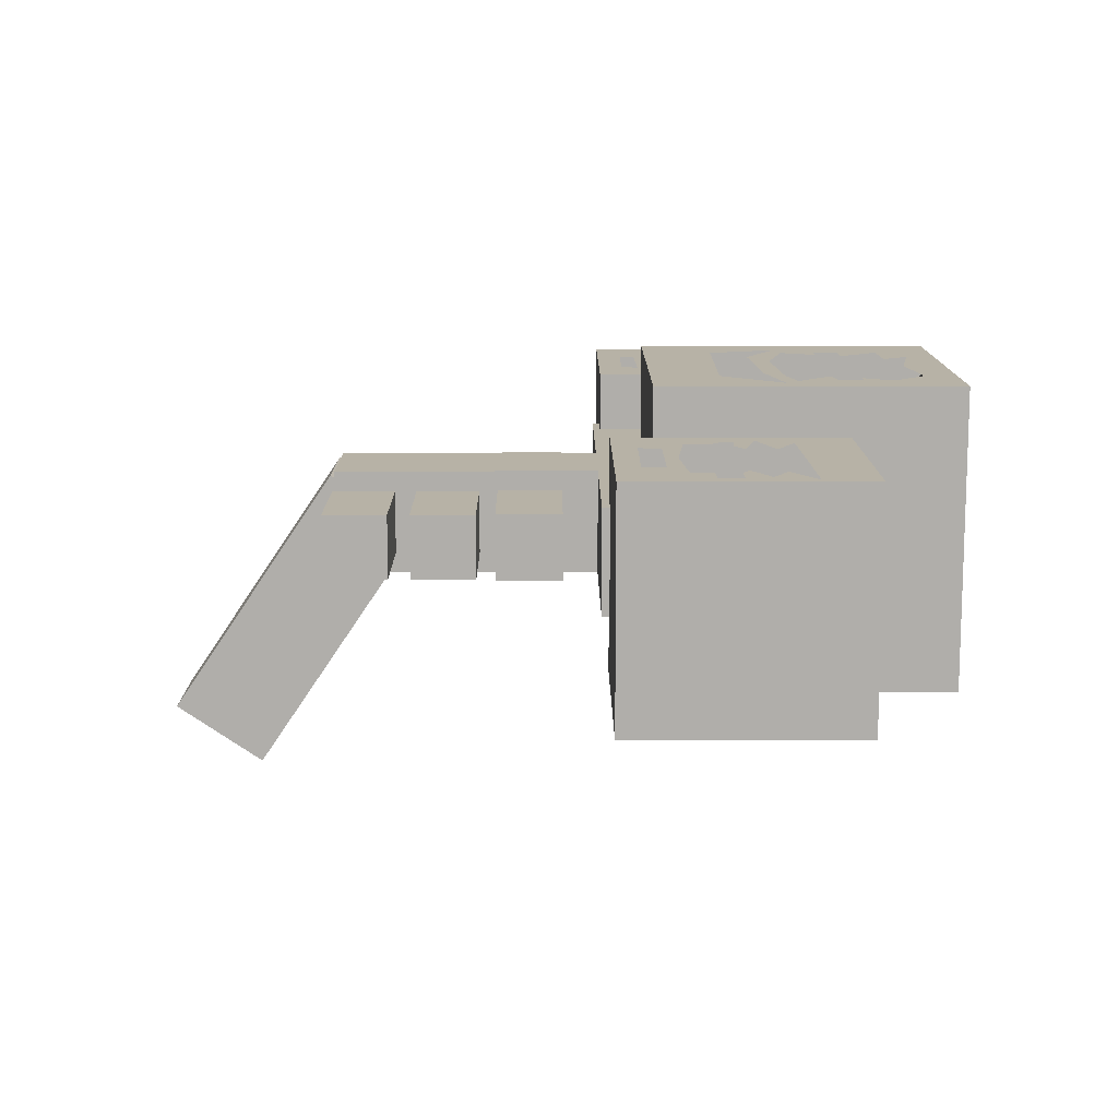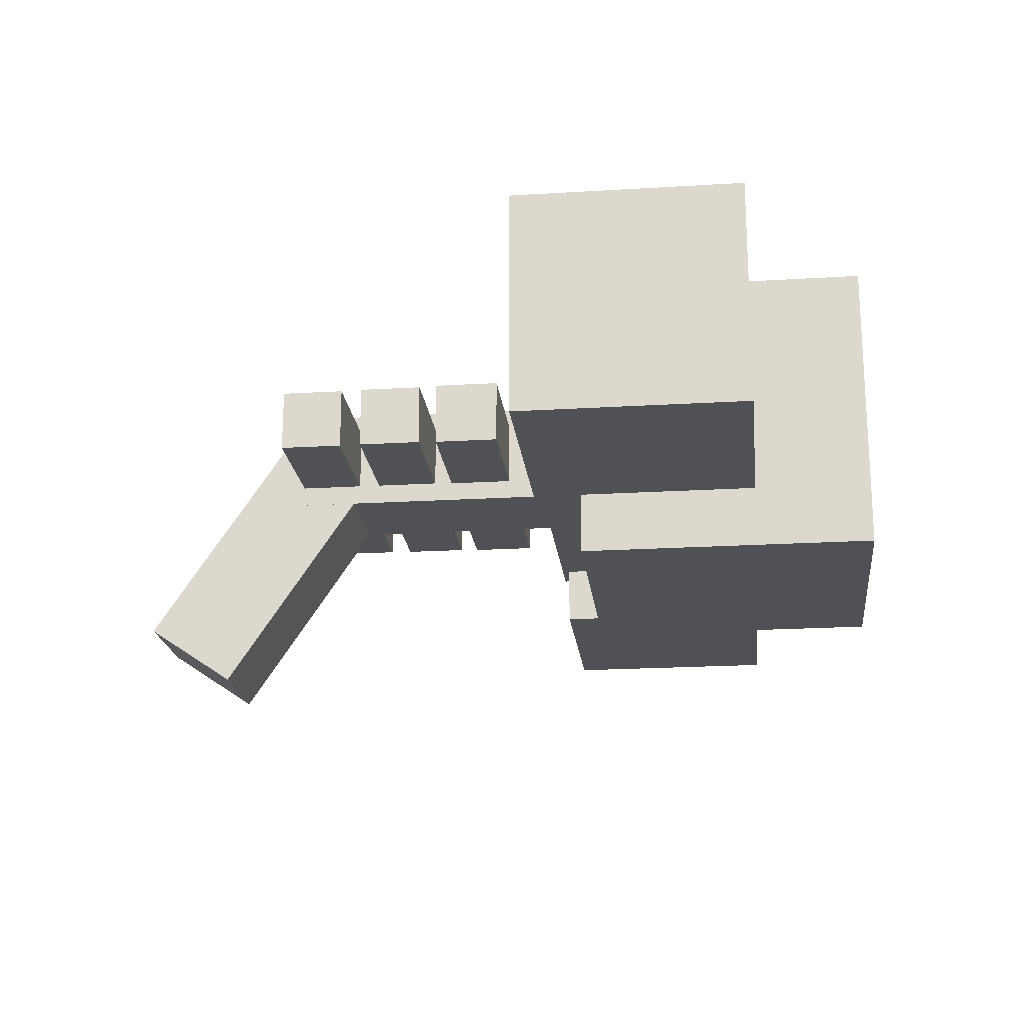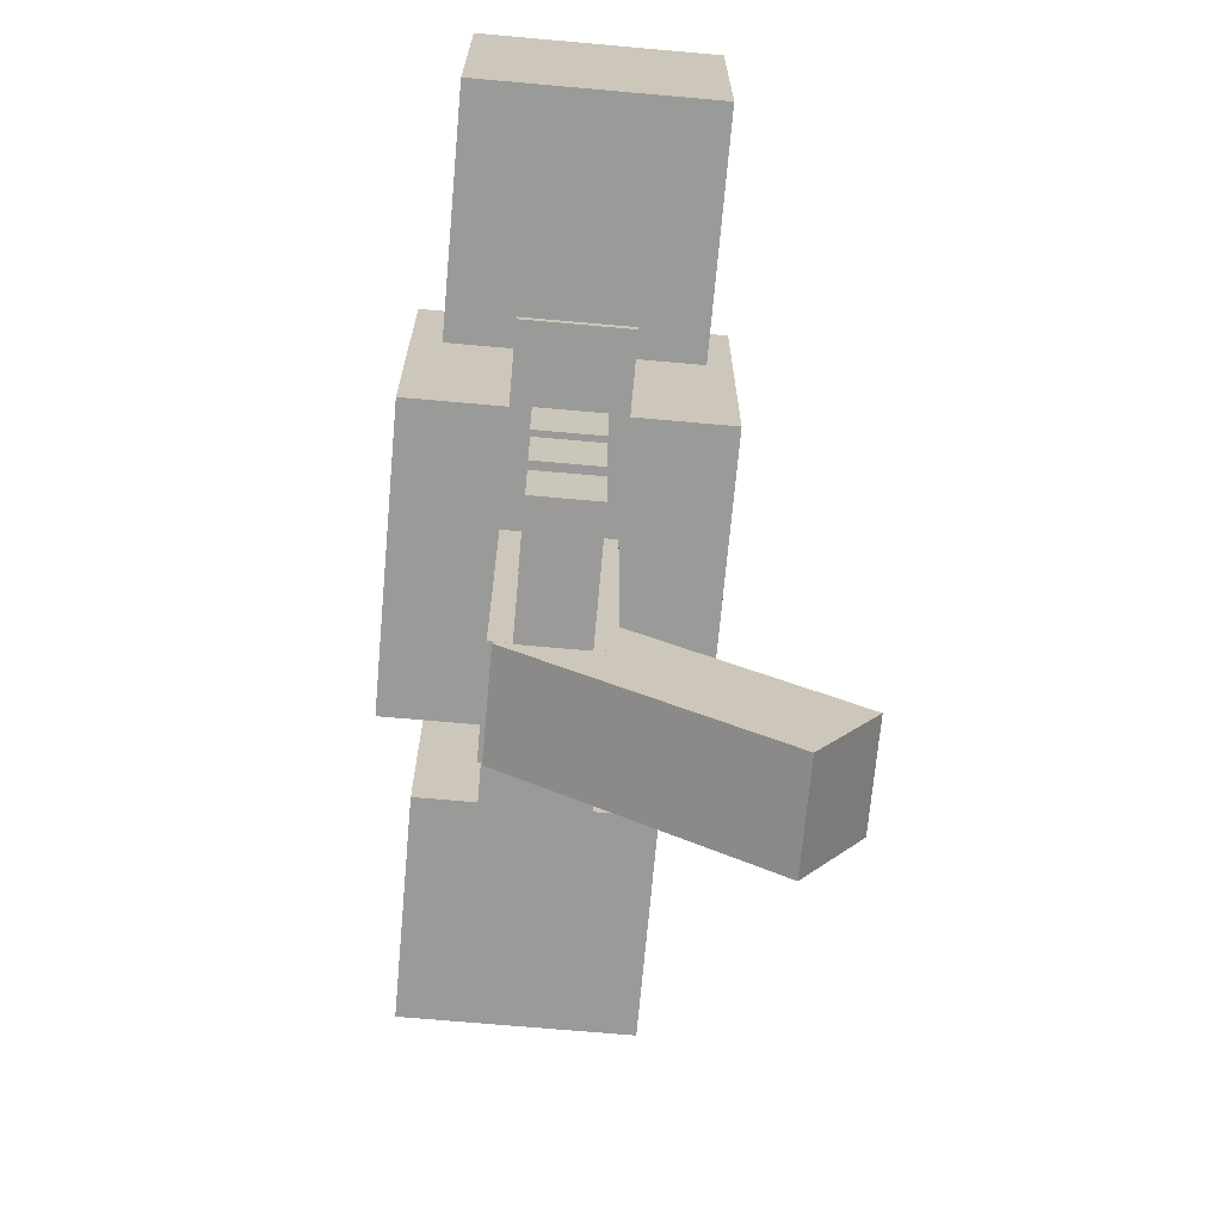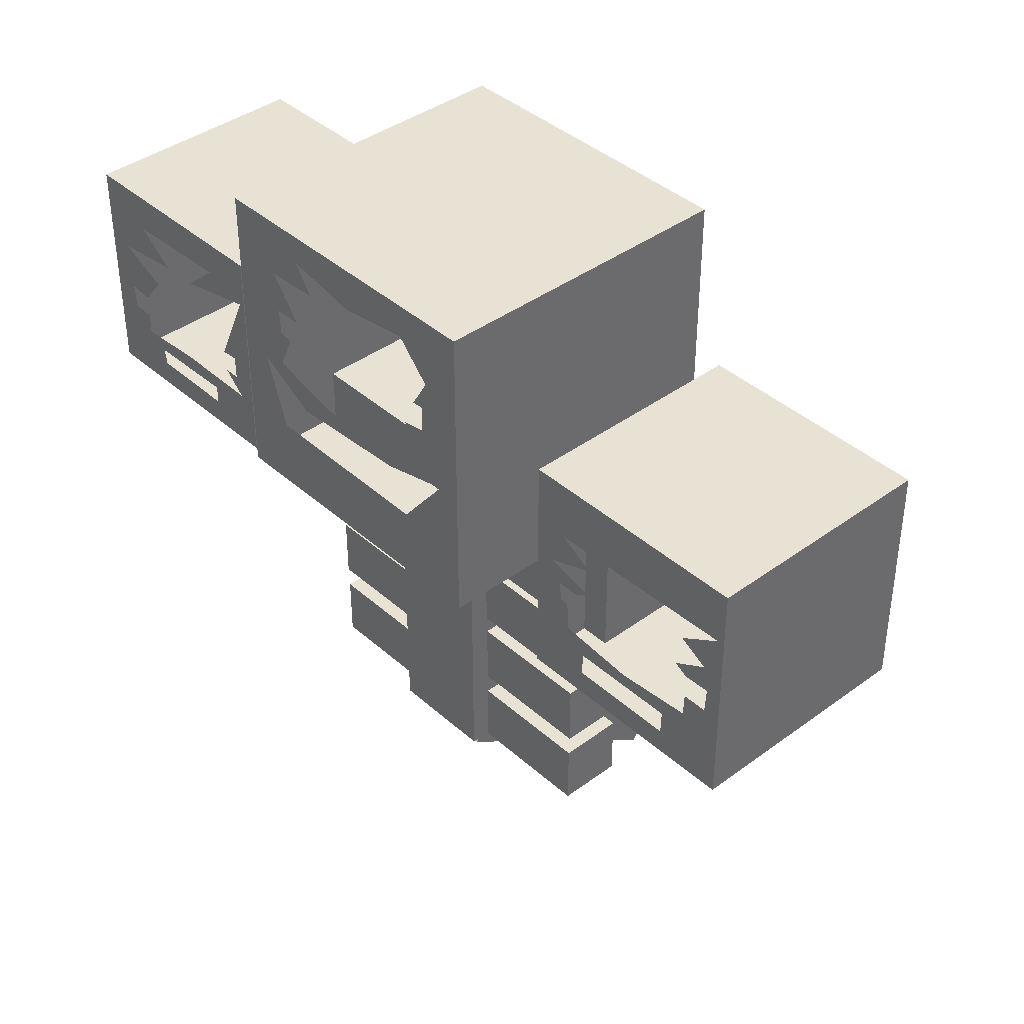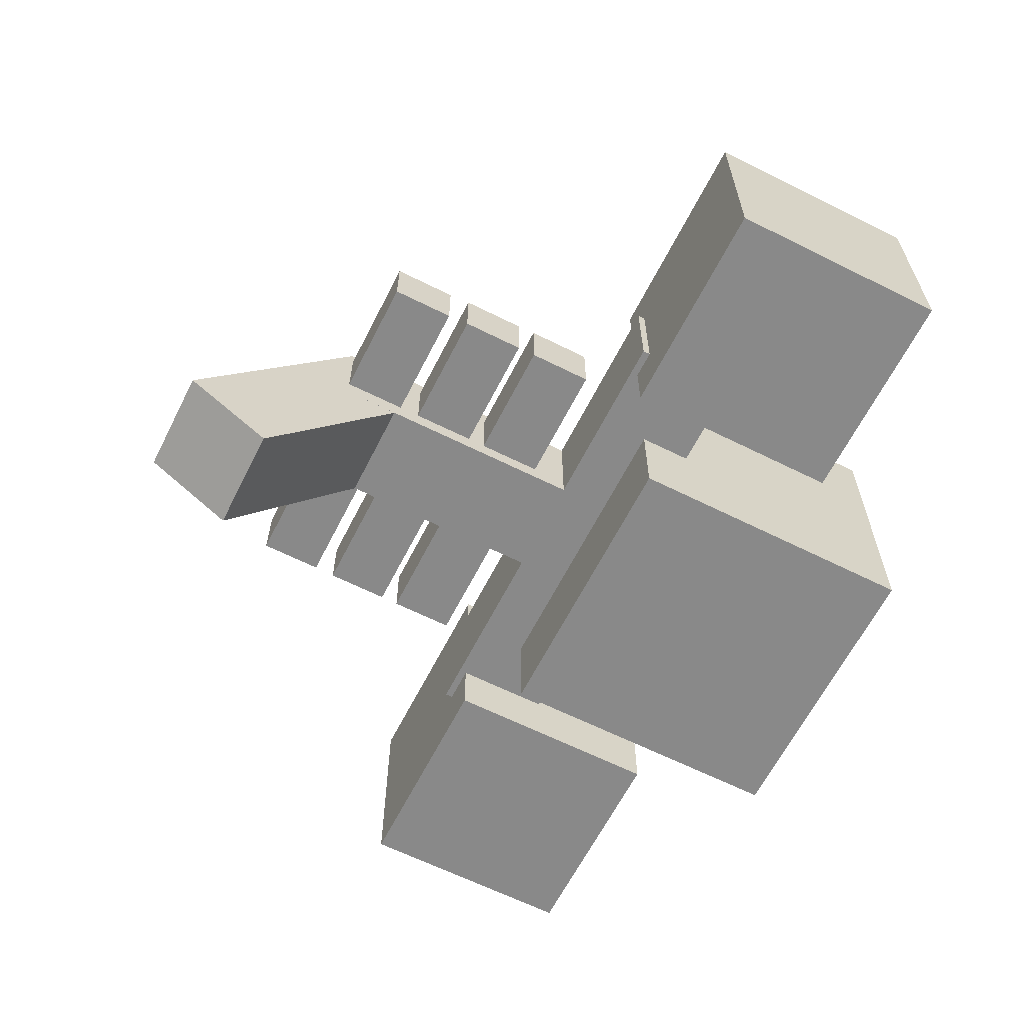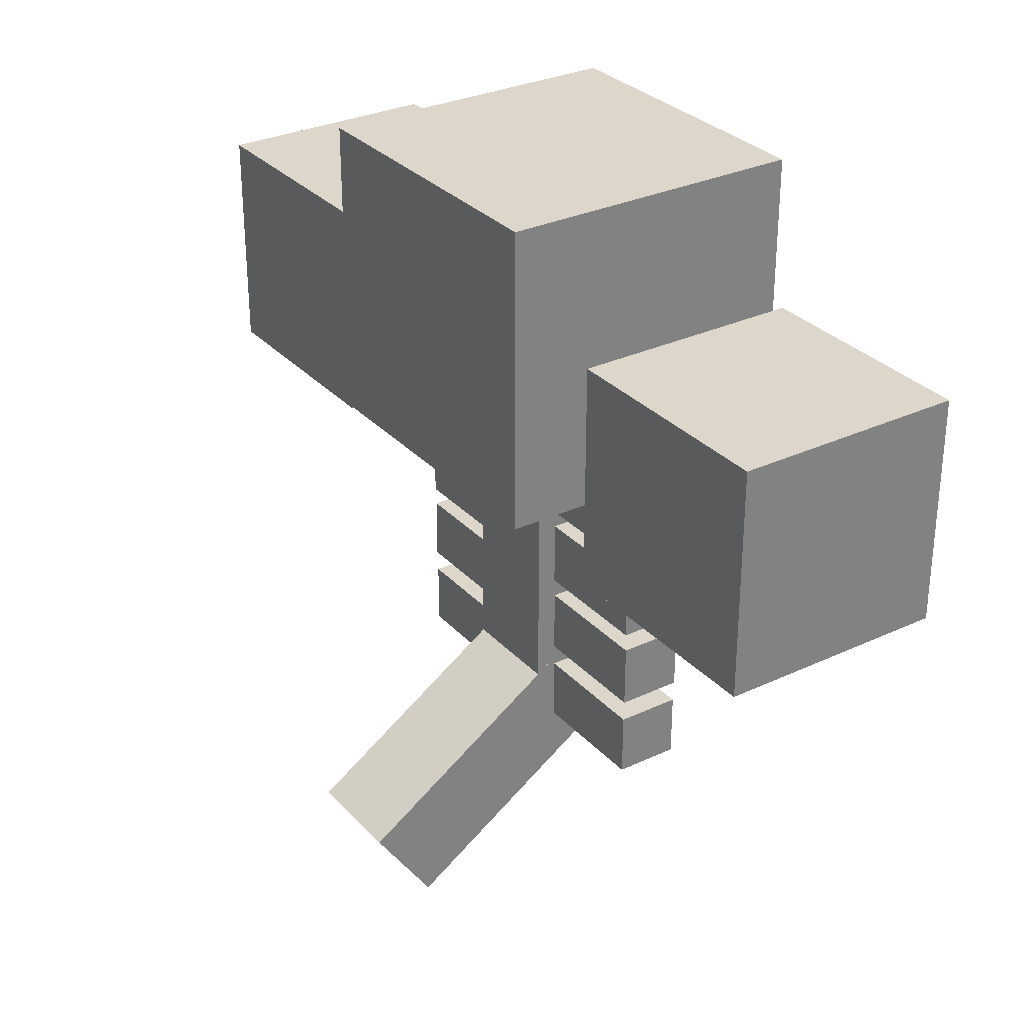
<metadata>
{"format":"obj","ext":"obj","renderer":"f3d","projection":"perspective","resolution":1024,"background":"white","views":[{"elev":12.4,"azim":89.8,"up":"+Z"},{"elev":-20.2,"azim":96.4,"up":"+Z"},{"elev":-69.2,"azim":84.9,"up":"+Y"},{"elev":40.0,"azim":47.6,"up":"+Y"},{"elev":-63.2,"azim":63.2,"up":"+Z"},{"elev":30.4,"azim":-124.1,"up":"+Y"}]}
</metadata>
<code>
o Cube.009_Cube.031
v -0.2078 0.2564 0.3494
v 0.2055 0.2565 0.3495
v -0.2073 -0.3905 -0.6081
v 0.206 -0.3904 -0.6079
v -0.2078 -0.0861 0.5808
v 0.2055 -0.086 0.5809
v -0.2073 -0.733 -0.3766
v 0.206 -0.7329 -0.3765
v -0.6167 1.184 -0.2111
v -0.6167 2.389 -0.2111
v 0.5878 1.184 -0.2111
v 0.5878 2.389 -0.2111
v -0.6167 1.184 0.9933
v -0.6167 2.389 0.9933
v 0.5878 1.184 0.9933
v 0.5878 2.389 0.9933
v 0.8443 1.013 -0.05709
v 0.8443 1.909 -0.05709
v 1.741 1.013 -0.05709
v 1.741 1.909 -0.05709
v 0.8443 1.013 0.8393
v 0.8443 1.909 0.8393
v 1.741 1.013 0.8393
v 1.741 1.909 0.8393
v -1.742 1.013 -0.05709
v -1.742 1.909 -0.05709
v -0.8461 1.013 -0.05709
v -0.8461 1.909 -0.05709
v -1.742 1.013 0.8393
v -1.742 1.909 0.8393
v -0.8461 1.013 0.8393
v -0.8461 1.909 0.8393
v -0.9938 0.9827 0.1844
v -0.9938 1.396 0.1844
v 0.9559 0.9827 0.1844
v 0.9559 1.396 0.1844
v -0.9938 0.9827 0.5978
v -0.9938 1.396 0.5978
v 0.9559 0.9827 0.5978
v 0.9559 1.396 0.5978
v -0.2078 1.084 0.1844
v 0.2055 1.084 0.1844
v -0.2073 -0.07133 0.1844
v 0.206 -0.07115 0.1844
v -0.2078 1.084 0.5978
v 0.2055 1.084 0.5978
v -0.2073 -0.07133 0.5978
v 0.206 -0.07115 0.5978
v 0.6971 0.8401 0.2624
v 0.6976 0.5827 0.2624
v -0.6994 0.8373 0.2624
v -0.6989 0.5799 0.2624
v 0.6971 0.8401 0.5198
v 0.6976 0.5827 0.5198
v -0.6994 0.8373 0.5198
v -0.6989 0.5799 0.5198
v 0.6965 0.5095 0.2652
v 0.697 0.2578 0.2652
v -0.6988 0.5067 0.2652
v -0.6983 0.255 0.2652
v 0.6965 0.5095 0.517
v 0.697 0.2578 0.517
v -0.6988 0.5067 0.517
v -0.6983 0.255 0.517
v 0.693 0.1719 0.2658
v 0.6935 -0.07866 0.2658
v -0.6953 0.1691 0.2658
v -0.6948 -0.08145 0.2658
v 0.693 0.1719 0.5164
v 0.6935 -0.07866 0.5164
v -0.6953 0.1691 0.5164
v -0.6948 -0.08145 0.5164
v -1.448 1.117 0.8393
v -1.096 1.114 0.8393
v -1.09 1.186 0.8393
v -1.457 1.18 0.8393
v -1.015 1.409 0.8393
v -0.9424 1.324 0.8393
v -0.9424 1.415 0.8393
v -1.636 1.412 0.8393
v -1.63 1.321 0.8393
v -0.4054 1.465 0.9933
v 0.3012 1.456 0.9933
v 0.499 1.701 0.9933
v 0.2195 1.635 0.9933
v -0.2672 1.61 0.9933
v -0.4965 1.739 0.9933
v -0.3991 2.002 0.9933
v -0.3928 1.902 0.9933
v 0.408 2.009 0.9933
v 0.4048 1.908 0.9933
v 1.087 1.194 0.8393
v 1.482 1.194 0.8393
v 1.479 1.105 0.8393
v 1.079 1.108 0.8393
v 0.9966 1.46 0.8393
v 0.9612 1.461 0.8393
v 0.9638 1.388 0.8393
v 1.681 1.448 0.8393
v 1.676 1.354 0.8393
v -1.413 1.238 0.8393
v -1.071 1.244 0.8393
v -1.543 1.313 0.8393
v -0.9149 1.705 0.8393
v -1.54 1.404 0.8393
v -1.004 1.322 0.8393
v -1.543 1.23 0.8393
v -0.917 1.241 0.8393
v -0.8712 1.714 0.8393
v -1.266 1.247 0.8393
v -1.211 1.642 0.8393
v -1.061 1.771 0.8393
v -1.512 1.758 0.8393
v -1.36 1.642 0.8393
v -1.648 1.609 0.8393
v -1.447 1.518 0.8393
v 0.3641 2.007 0.9933
v -0.291 2.002 0.9933
v 0.189 1.708 0.9933
v 0.3124 1.893 0.9933
v -0.3395 1.898 0.9933
v -0.2087 1.711 0.9933
v -0.4023 1.762 0.9933
v 0.2956 1.714 0.9933
v 0.4439 1.751 0.9933
v -0.1318 1.69 0.9933
v 0.433 2.122 0.9933
v 0.3022 2.259 0.9933
v 0.01428 2.22 0.9933
v -0.2714 2.275 0.9933
v -0.1994 2.17 0.9933
v -0.4132 2.161 0.9933
v 0.9733 1.529 0.8393
v 0.9629 1.559 0.8393
v 1.583 1.353 0.8393
v 1.714 1.7 0.8393
v 0.9986 1.385 0.8393
v 1.038 1.459 0.8393
v 1.436 1.255 0.8393
v 1.582 1.446 0.8393
v 1.062 1.269 0.8393
v 1.007 1.275 0.8393
v 0.9182 1.543 0.8393
v 0.9745 1.685 0.8393
v 1.554 1.605 0.8393
v 1.661 1.545 0.8393
v 1.532 1.474 0.8393
v 1.291 1.244 0.8393
v 1.1 1.494 0.8393
v 1.104 1.609 0.8393
v 1.58 1.267 0.8393
f 2 3 1
f 4 7 3
f 8 5 7
f 6 1 5
f 7 1 3
f 4 6 8
f 10 11 9
f 11 16 15
f 82 87 13
f 14 9 13
f 11 13 9
f 12 14 16
f 18 19 17
f 19 24 23
f 21 142 98
f 22 17 21
f 19 21 17
f 20 22 24
f 26 27 25
f 27 32 31
f 107 81 29
f 30 25 29
f 27 29 25
f 28 30 32
f 34 35 33
f 35 40 39
f 39 38 37
f 38 33 37
f 35 37 33
f 36 38 40
f 41 44 43
f 44 47 43
f 48 45 47
f 45 42 41
f 43 45 41
f 44 46 48
f 49 52 51
f 52 55 51
f 56 53 55
f 53 50 49
f 51 53 49
f 52 54 56
f 57 60 59
f 60 63 59
f 64 61 63
f 61 58 57
f 59 61 57
f 60 62 64
f 65 68 67
f 68 71 67
f 72 69 71
f 69 66 65
f 67 69 65
f 68 70 72
f 109 108 31
f 30 115 113
f 14 130 16
f 89 88 87
f 84 15 16
f 22 144 24
f 100 151 23
f 110 76 75
f 126 86 85
f 146 140 99
f 148 92 93
f 138 133 96
f 2 4 3
f 4 8 7
f 8 6 5
f 6 2 1
f 7 5 1
f 4 2 6
f 10 12 11
f 11 12 16
f 13 15 83
f 13 83 82
f 87 14 13
f 14 10 9
f 11 15 13
f 12 10 14
f 18 20 19
f 19 20 24
f 21 23 94
f 95 92 142
f 92 141 142
f 21 94 95
f 143 134 22
f 96 133 97
f 133 143 97
f 143 22 21
f 21 95 142
f 142 137 98
f 97 143 98
f 143 21 98
f 22 18 17
f 19 23 21
f 20 18 22
f 26 28 27
f 27 28 32
f 29 31 73
f 31 74 73
f 80 30 29
f 107 103 81
f 81 80 29
f 29 73 107
f 73 76 107
f 76 101 107
f 30 26 25
f 27 31 29
f 28 26 30
f 34 36 35
f 35 36 40
f 39 40 38
f 38 34 33
f 35 39 37
f 36 34 38
f 41 42 44
f 44 48 47
f 48 46 45
f 45 46 42
f 43 47 45
f 44 42 46
f 49 50 52
f 52 56 55
f 56 54 53
f 53 54 50
f 51 55 53
f 52 50 54
f 57 58 60
f 60 64 63
f 64 62 61
f 61 62 58
f 59 63 61
f 60 58 62
f 65 66 68
f 68 72 71
f 72 70 69
f 69 70 66
f 67 71 69
f 68 66 70
f 32 104 109
f 109 77 79
f 78 106 108
f 109 79 108
f 79 78 108
f 31 32 109
f 75 74 108
f 74 31 108
f 108 102 75
f 80 105 115
f 105 116 115
f 115 114 113
f 111 104 112
f 104 32 112
f 30 80 115
f 113 112 30
f 112 32 30
f 14 88 132
f 88 118 132
f 132 131 130
f 127 117 90
f 130 129 128
f 127 90 16
f 128 127 16
f 14 132 130
f 130 128 16
f 87 86 123
f 86 122 123
f 123 121 89
f 88 14 87
f 123 89 87
f 16 90 84
f 90 91 84
f 91 120 125
f 124 119 85
f 91 125 84
f 125 124 84
f 124 85 84
f 84 83 15
f 134 150 144
f 144 136 24
f 22 134 144
f 23 24 136
f 136 99 23
f 99 100 23
f 100 135 151
f 151 139 93
f 93 94 151
f 94 23 151
f 75 102 110
f 110 101 76
f 85 119 126
f 126 122 86
f 136 145 146
f 146 147 140
f 99 136 146
f 93 139 148
f 148 141 92
f 138 149 133

</code>
